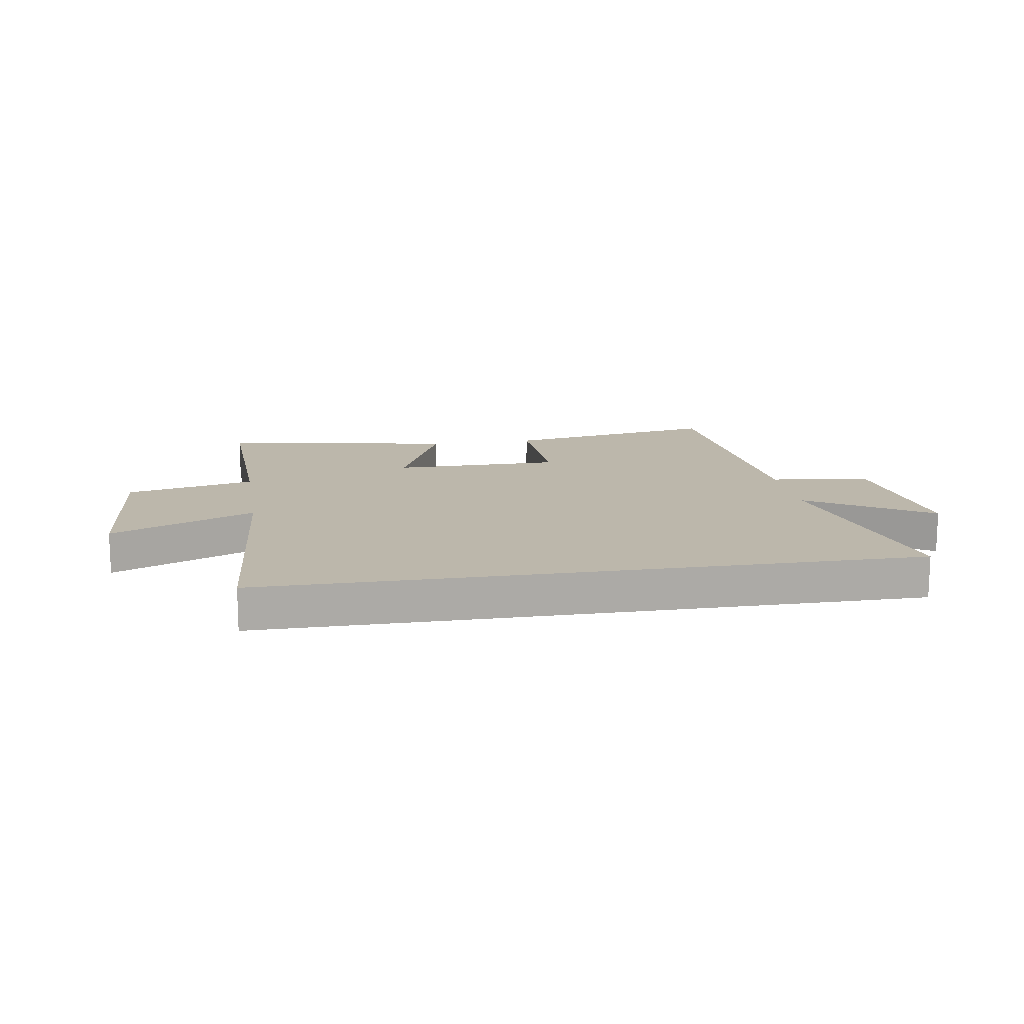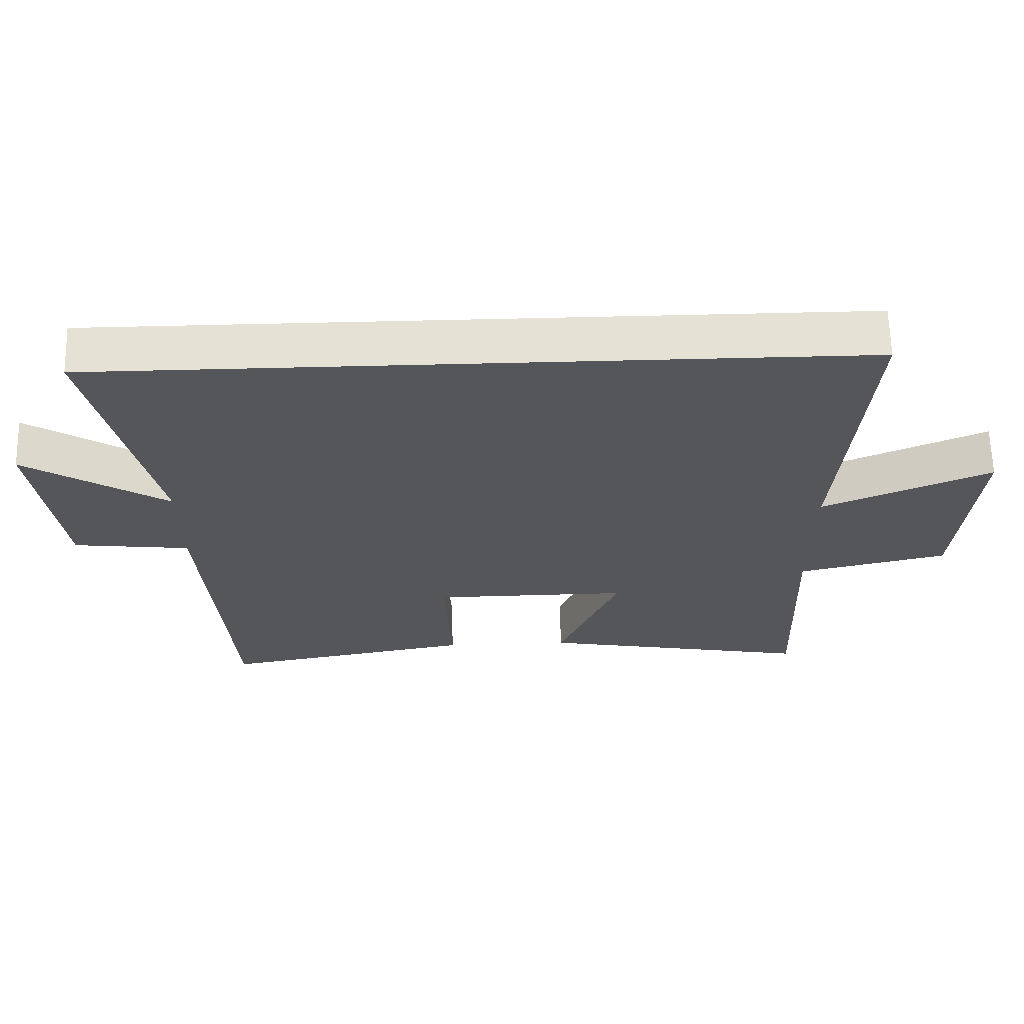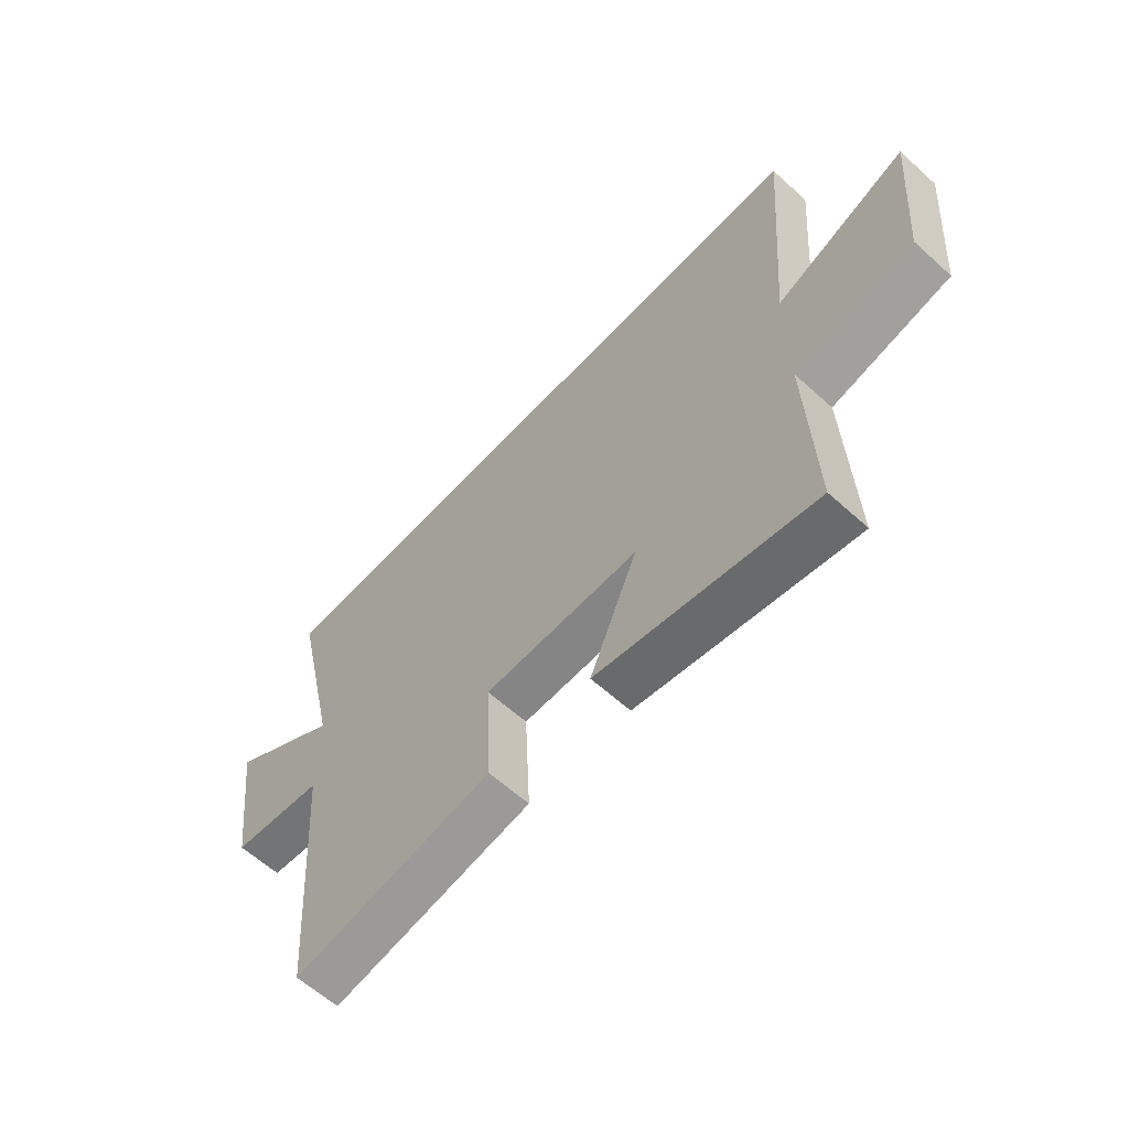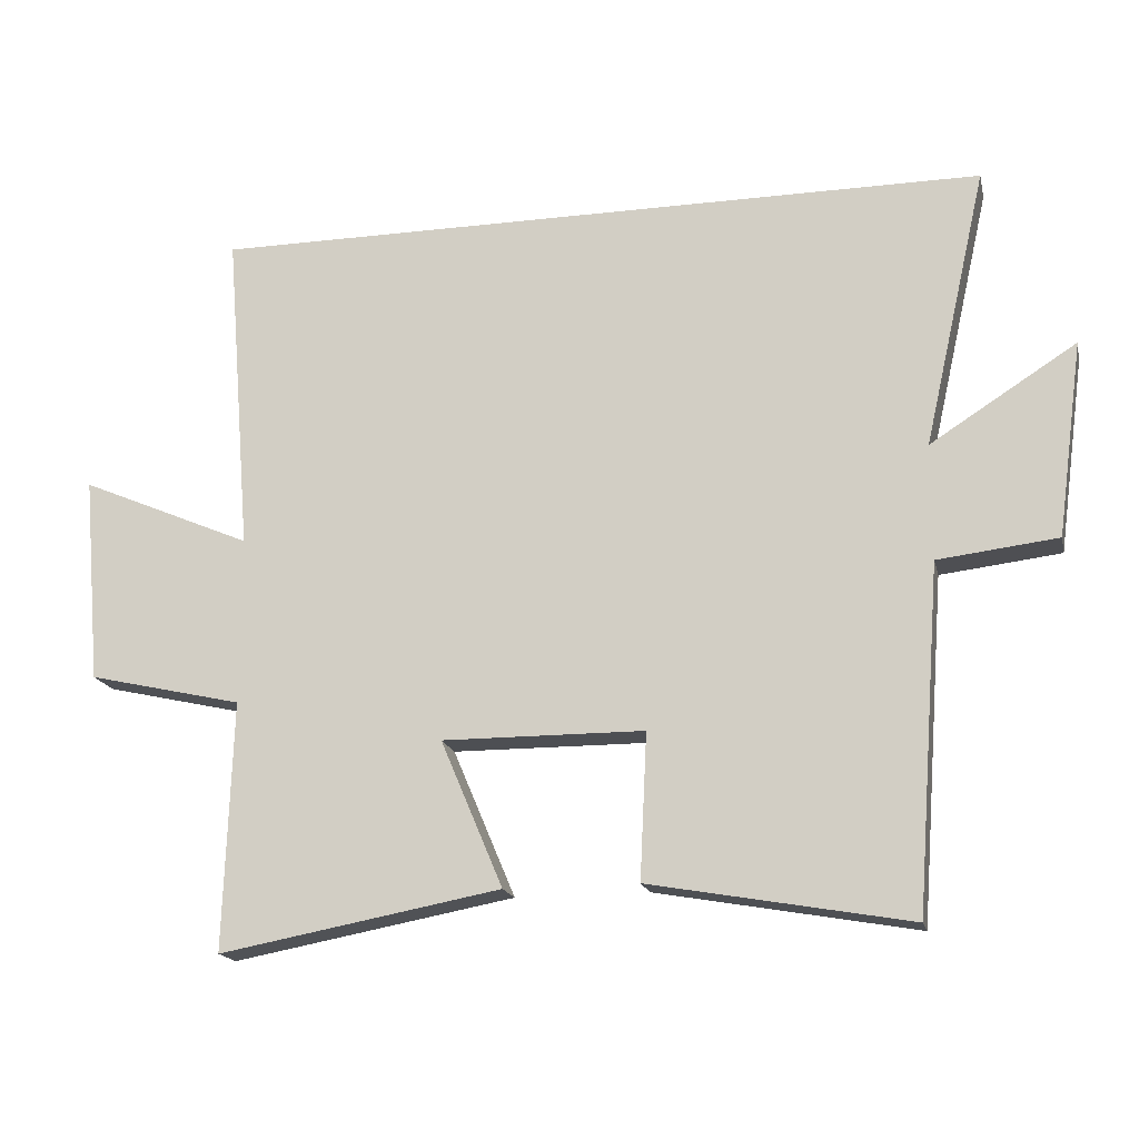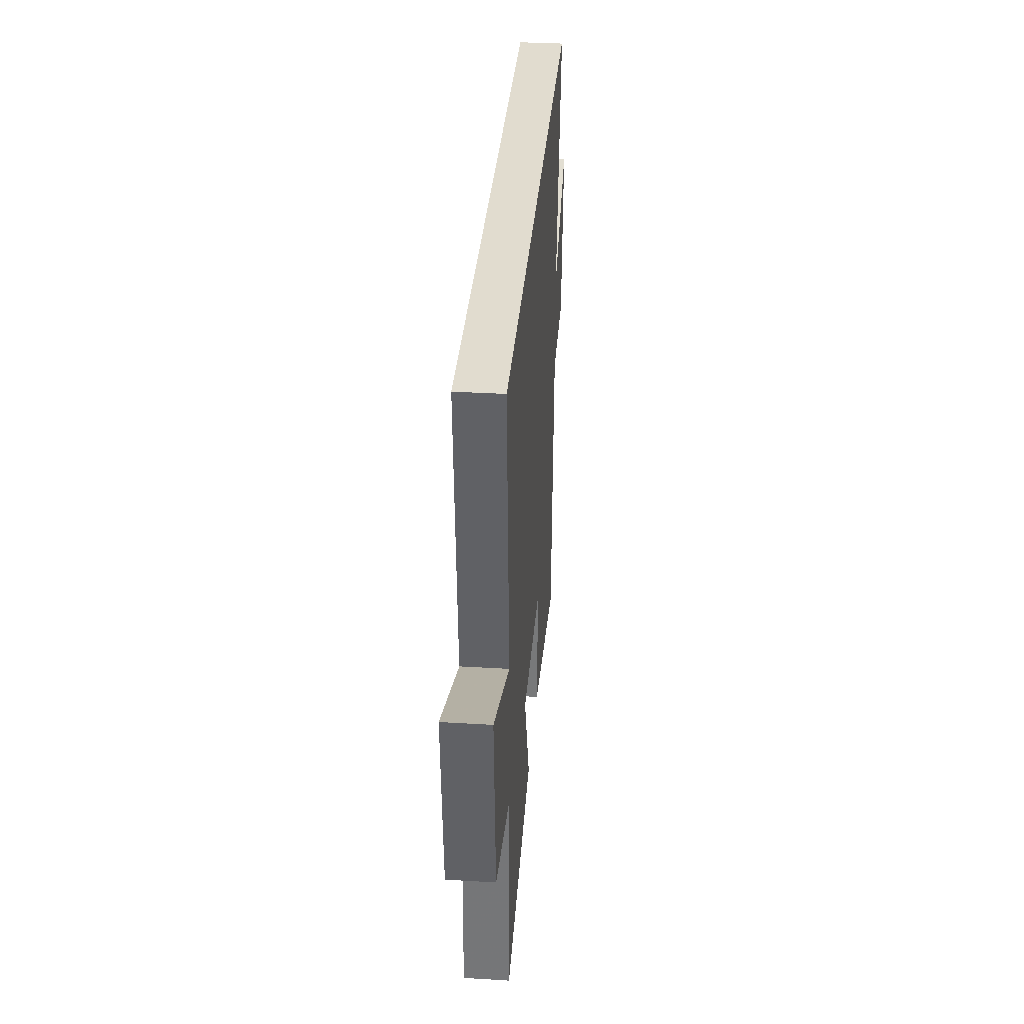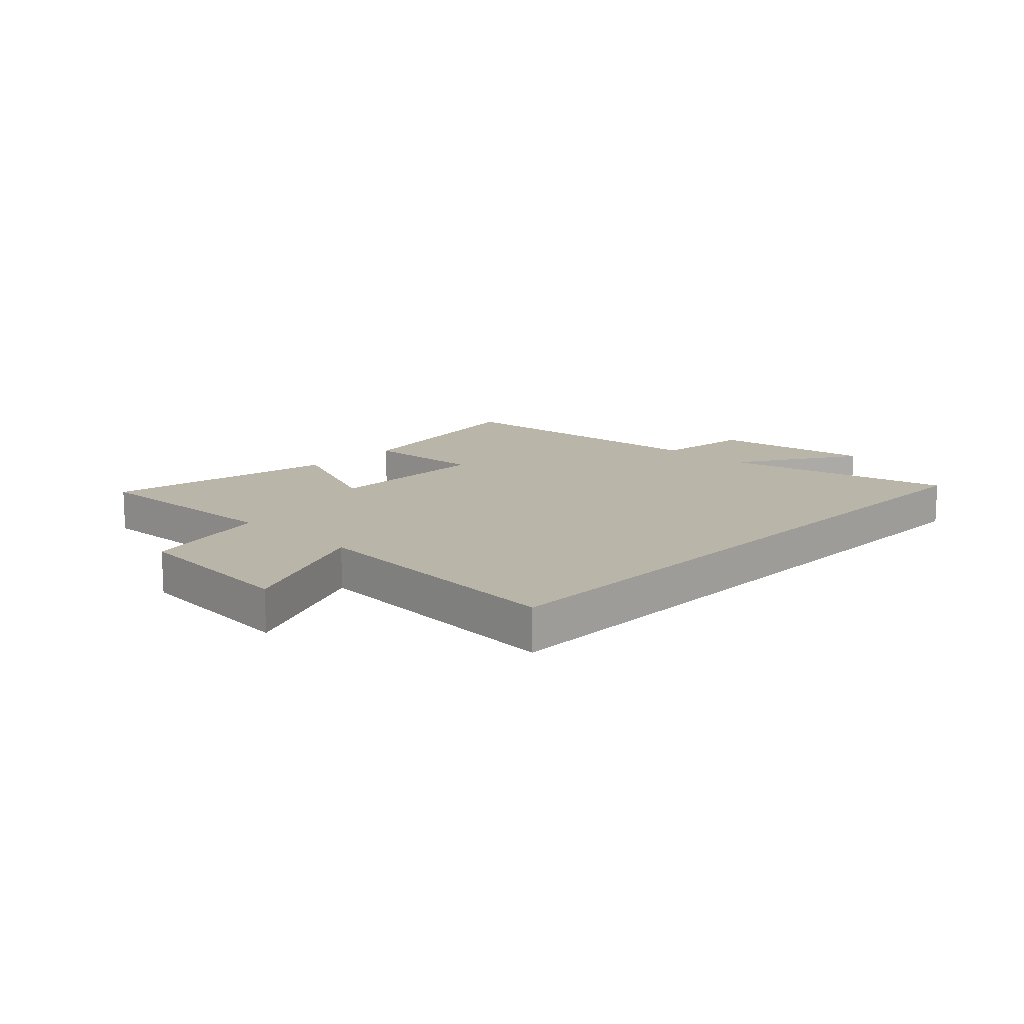
<metadata>
{"format":"obj","ext":"obj","renderer":"f3d","projection":"perspective","resolution":1024,"background":"white","views":[{"elev":14.3,"azim":-9.2,"up":"+Y"},{"elev":64.1,"azim":178.6,"up":"+Z"},{"elev":-61.6,"azim":-132.6,"up":"+Z"},{"elev":-17.6,"azim":12.7,"up":"+Z"},{"elev":34.5,"azim":-85.4,"up":"+Z"},{"elev":13.6,"azim":-46.3,"up":"+Y"}]}
</metadata>
<code>
v -0.538 0.07 0.5
v 0.591 0.07 0.5
v 0.5 0.07 0.097
v 0.711 0.07 0.231
v 0.673 0.07 -0.051
v 0.5 0.07 -0.071
v 0.463 0.07 -0.567
v 0.087 0.07 -0.5
v 0.097 0.07 -0.289
v -0.195 0.07 -0.287
v -0.105 0.07 -0.5
v -0.512 0.07 -0.575
v -0.5 0.07 -0.215
v -0.723 0.07 -0.164
v -0.749 0.07 0.136
v -0.5 0.07 0.029
v -0.538 0 0.5
v 0.591 0 0.5
v 0.5 0 0.097
v 0.711 0 0.231
v 0.673 0 -0.051
v 0.5 0 -0.071
v 0.463 0 -0.567
v 0.087 0 -0.5
v 0.097 0 -0.289
v -0.195 0 -0.287
v -0.105 0 -0.5
v -0.512 0 -0.575
v -0.5 0 -0.215
v -0.723 0 -0.164
v -0.749 0 0.136
v -0.5 0 0.029
f 13 14 15 16
f 10 11 12 13
f 9 10 13 16
f 6 7 8 9
f 6 9 16 1
f 3 4 5 6
f 1 2 3
f 1 3 6
f 32 31 30 29
f 29 28 27 26
f 32 29 26 25
f 25 24 23 22
f 17 32 25 22
f 22 21 20 19
f 19 18 17
f 22 19 17
f 1 17 18 2
f 2 18 19 3
f 3 19 20 4
f 4 20 21 5
f 5 21 22 6
f 6 22 23 7
f 7 23 24 8
f 8 24 25 9
f 9 25 26 10
f 10 26 27 11
f 11 27 28 12
f 12 28 29 13
f 13 29 30 14
f 14 30 31 15
f 15 31 32 16
f 16 32 17 1

</code>
